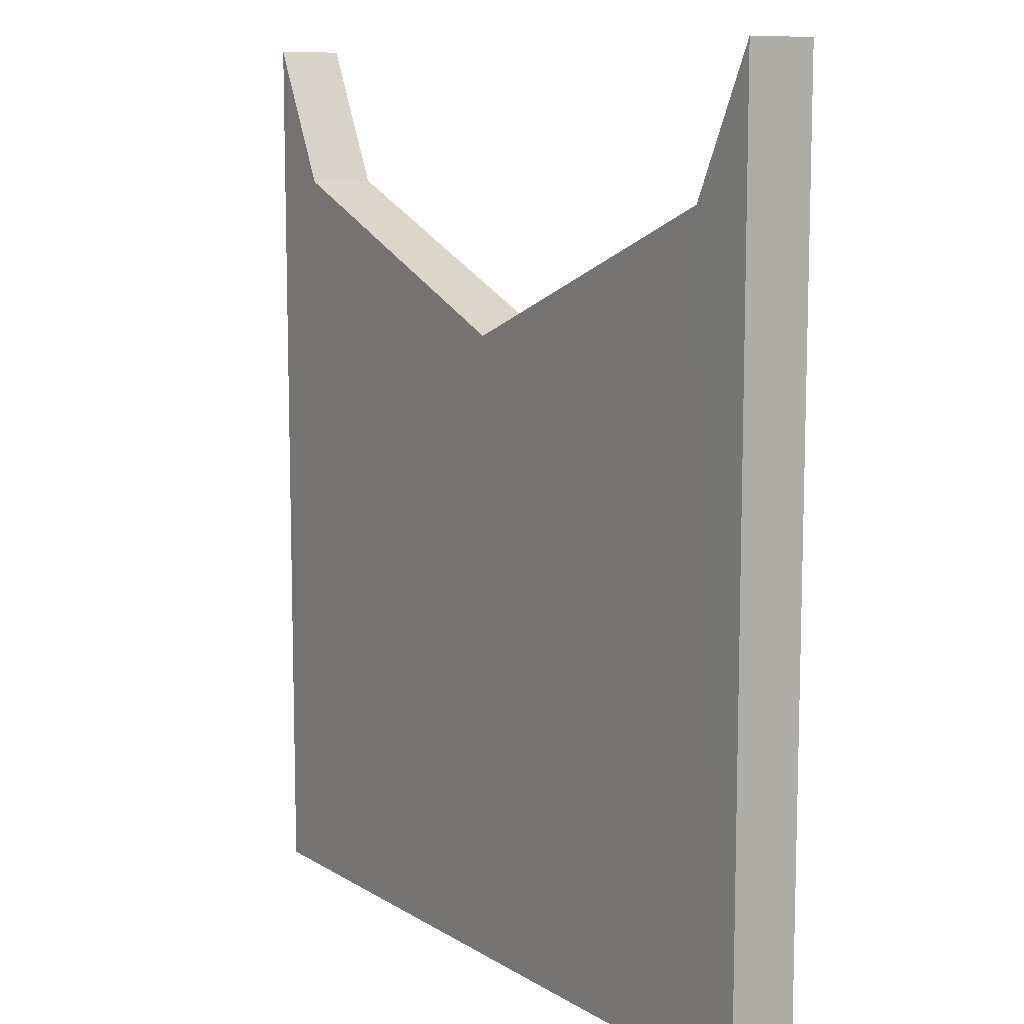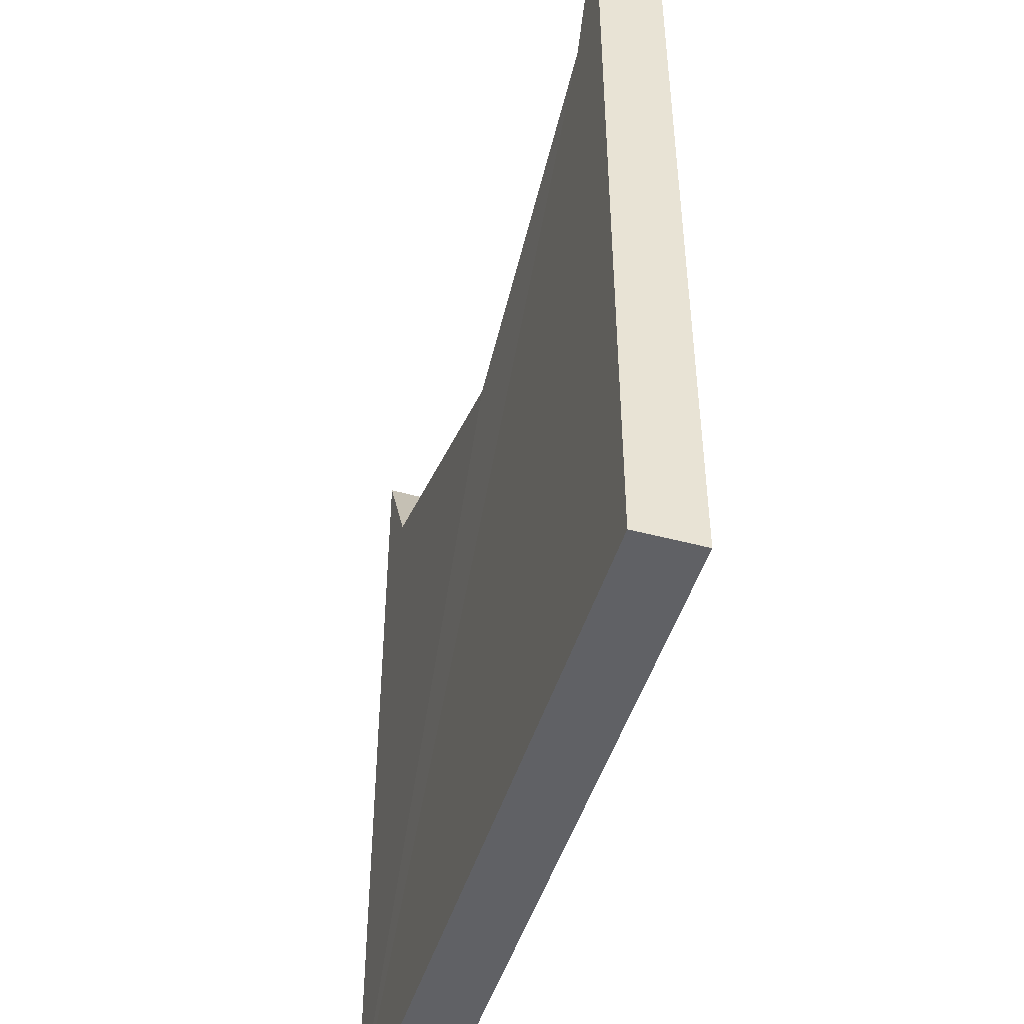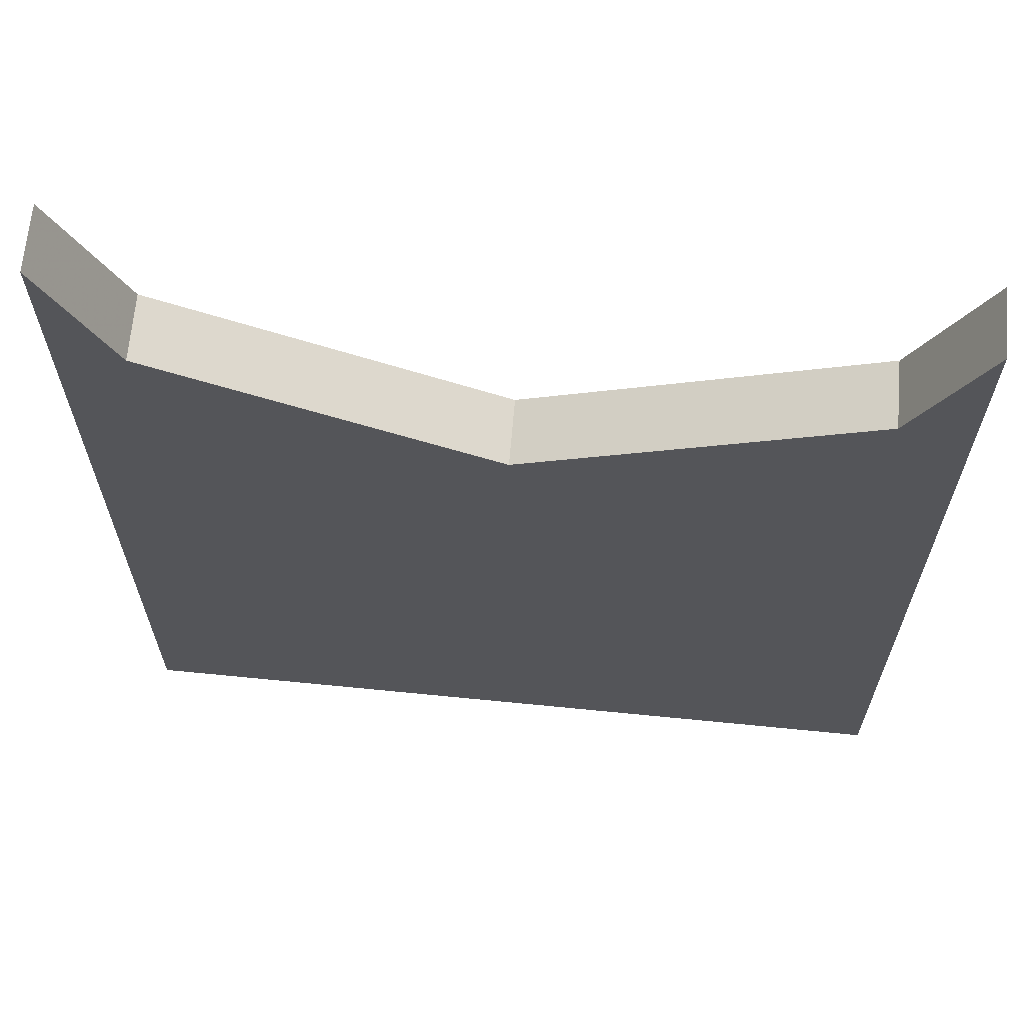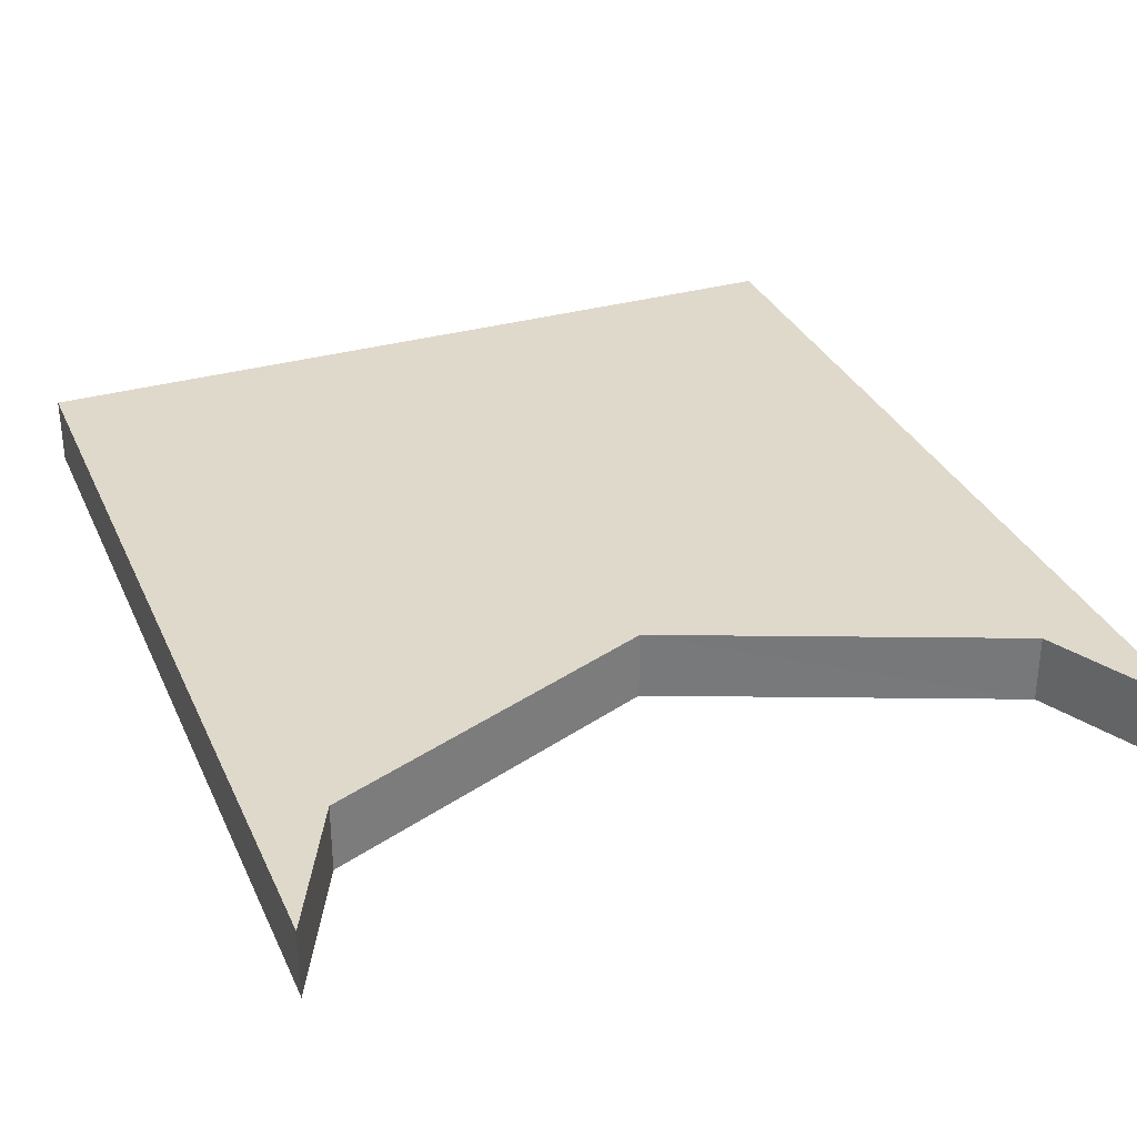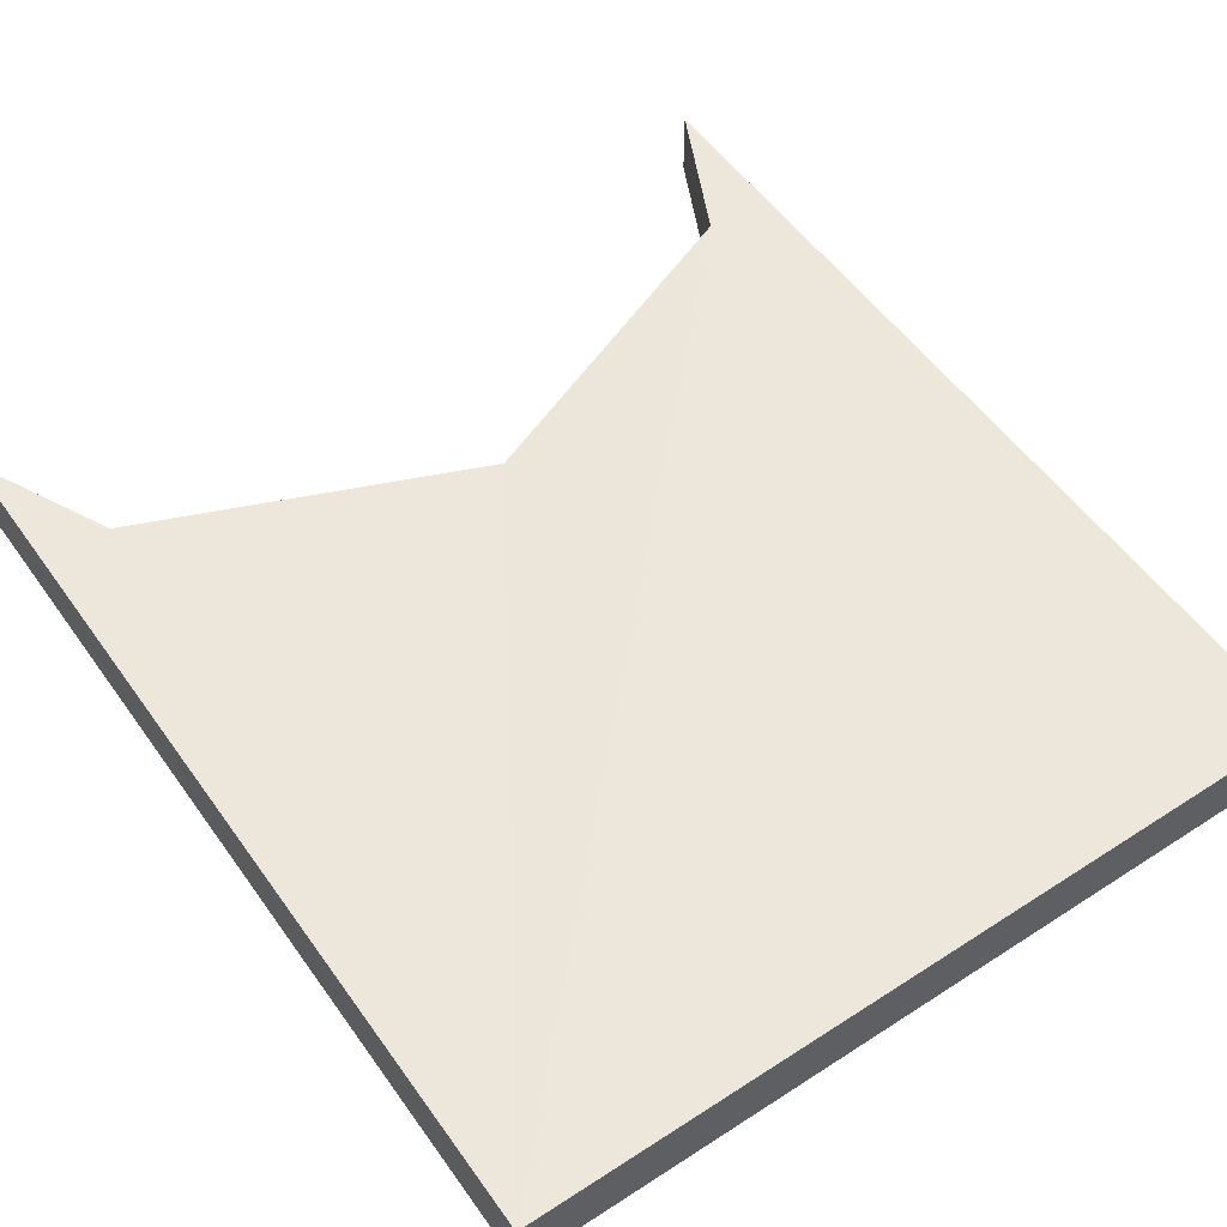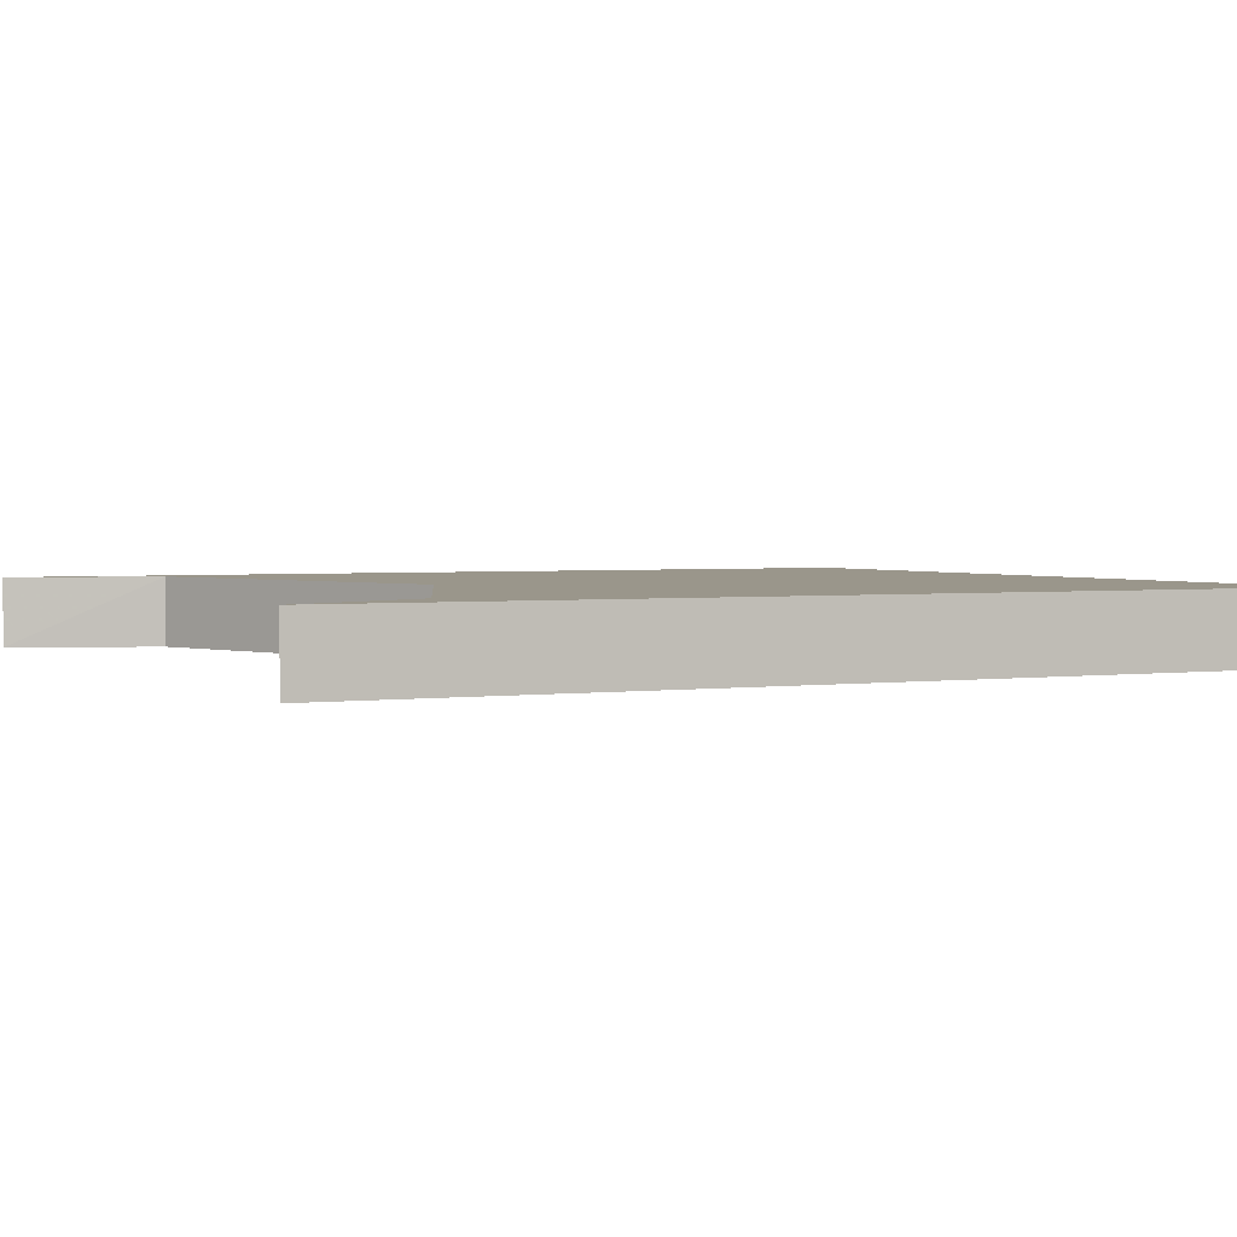
<metadata>
{"format":"obj","ext":"obj","renderer":"f3d","projection":"perspective","resolution":1024,"background":"white","views":[{"elev":9.9,"azim":56.5,"up":"+Z"},{"elev":-47.8,"azim":-106.9,"up":"+Z"},{"elev":65.2,"azim":5.7,"up":"+Z"},{"elev":32.3,"azim":-21.5,"up":"+Y"},{"elev":53.7,"azim":145.4,"up":"+Y"},{"elev":2.4,"azim":63.8,"up":"+Y"}]}
</metadata>
<code>
o 7889
v 2203 1856 9.091
v 2203 1856 8.956
v 2203 1856 9.091
v 2203 1856 8.956
v 2203 1856 8.956
v 2203 1856 8.956
v 2203 1856 9.091
v 2203 1856 9.071
v 2203 1856 9.071
v 2203 1856 9.091
v 2203 1856 8.956
v 2203 1856 9.091
v 2203 1856 8.956
v 2203 1856 8.956
v 2203 1856 9.091
v 2203 1856 9.091
v 2203 1856 9.071
v 2203 1856 9.071
v 2203 1856 9.091
v 2203 1856 8.956
v 2203 1856 9.05
v 2203 1856 9.071
v 2203 1856 8.956
v 2203 1856 9.071
v 2203 1856 9.05
v 2203 1856 9.071
v 2203 1856 9.05
v 2203 1856 9.091
v 2203 1856 9.091
v 2203 1856 8.956
v 2203 1856 9.071
v 2203 1856 8.956
v 2203 1856 9.091
v 2203 1856 9.091
v 2203 1856 9.071
v 2203 1856 8.956
v 2203 1856 9.05
v 2203 1856 9.05
v 2203 1856 9.05
v 2203 1856 9.071
f 1 2 3
f 4 2 5
f 6 7 5
f 6 8 3
f 9 10 8
f 11 9 4
f 4 12 13
f 6 14 13
f 15 14 16
f 4 17 16
f 18 19 17
f 20 18 6
f 21 18 22
f 22 23 21
f 23 24 25
f 26 27 21
f 28 24 29
f 26 30 29
f 31 32 33
f 34 35 33
f 36 35 37
f 31 38 39
f 40 36 39
f 39 9 40

</code>
